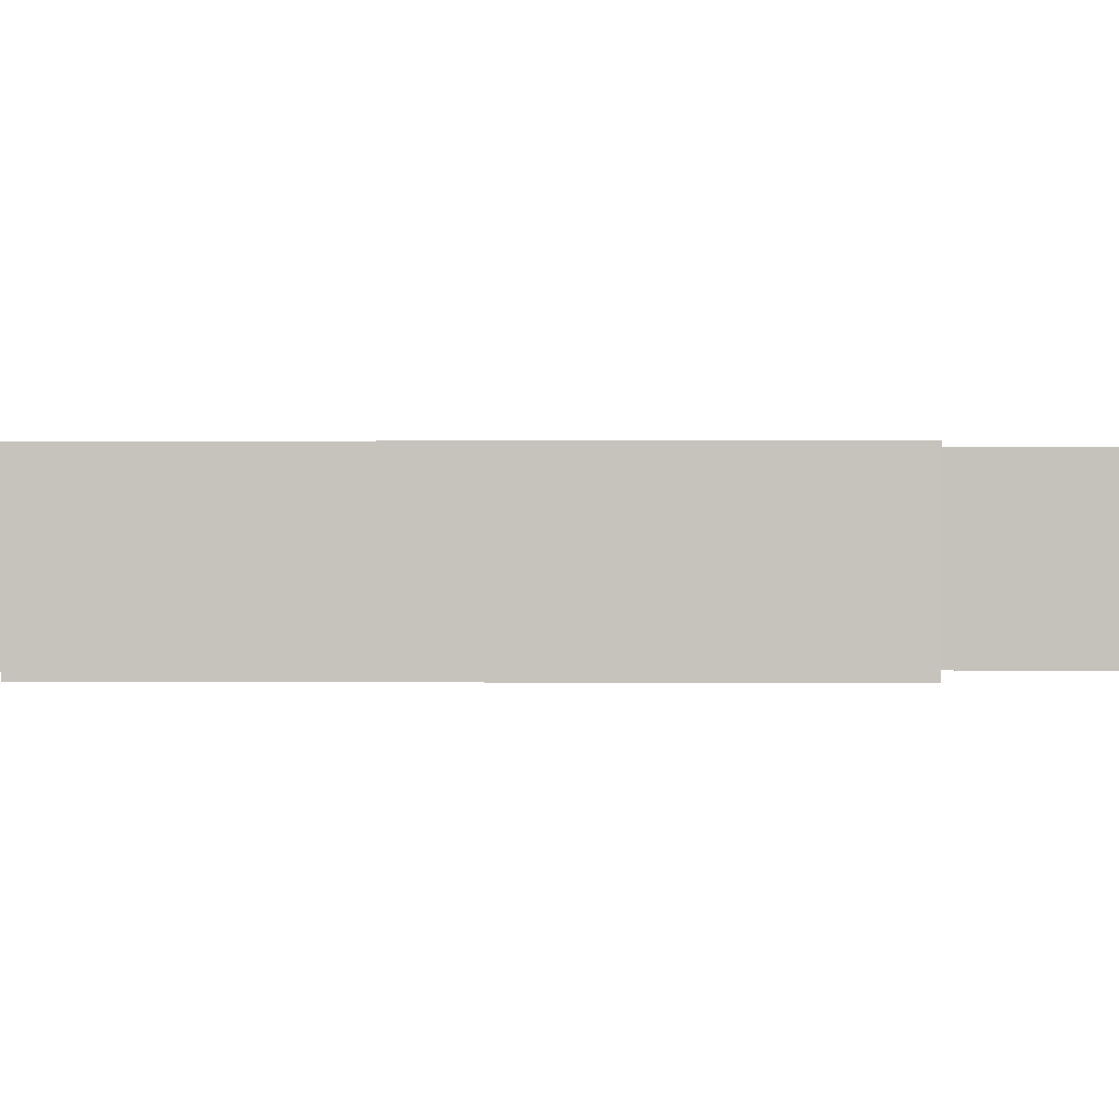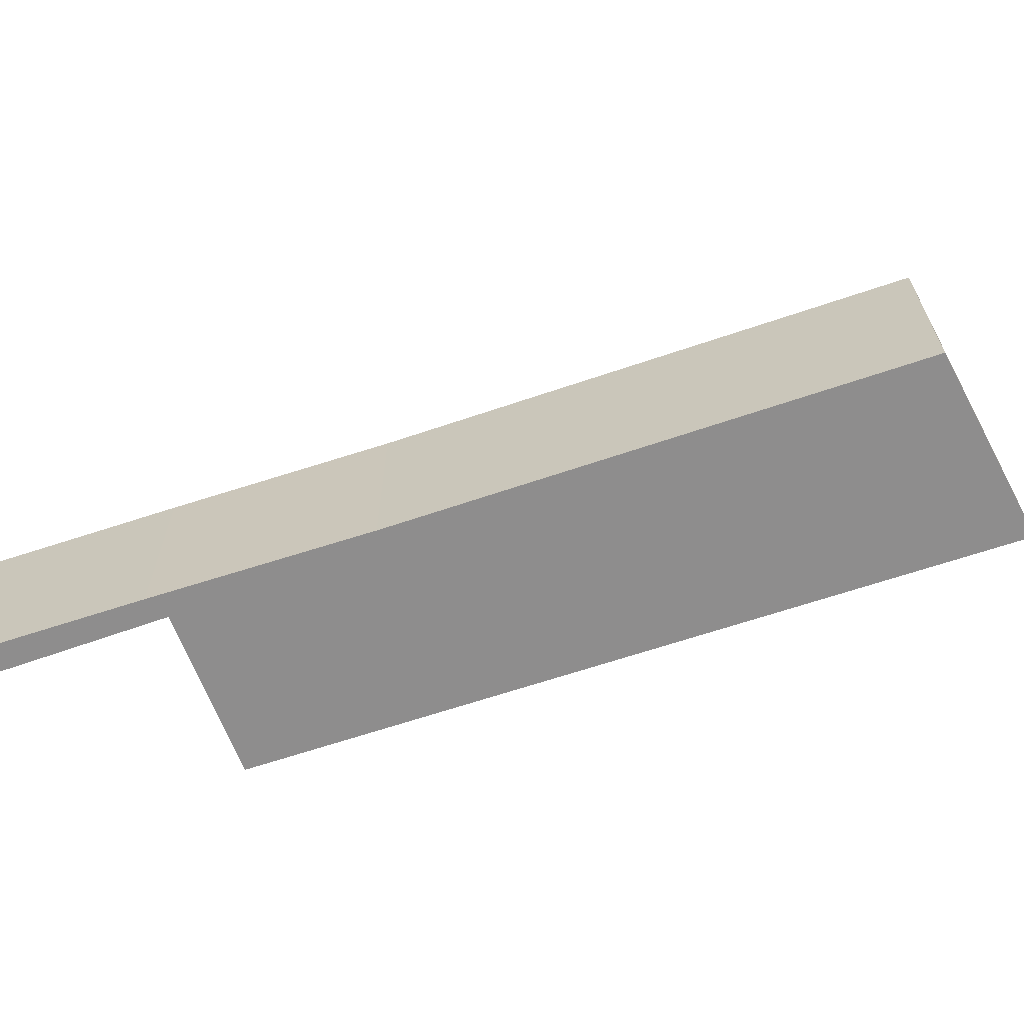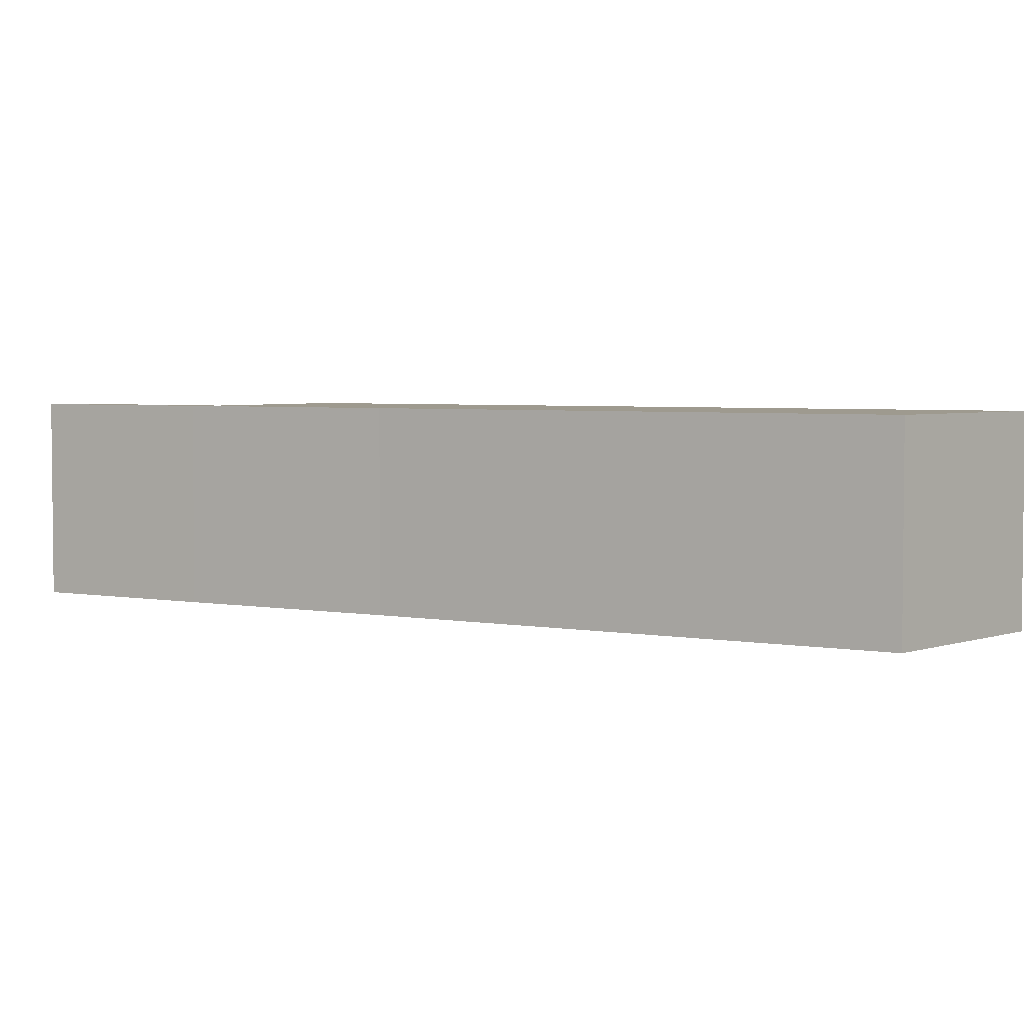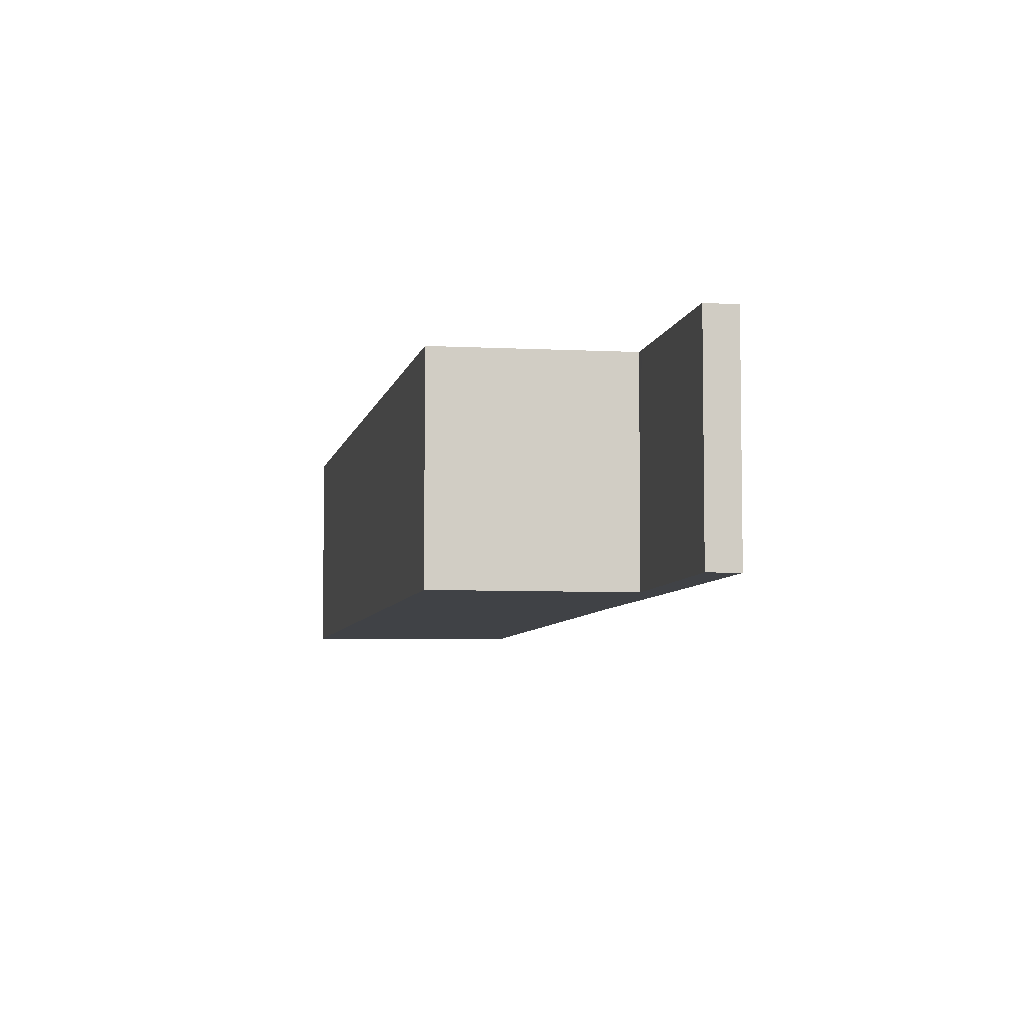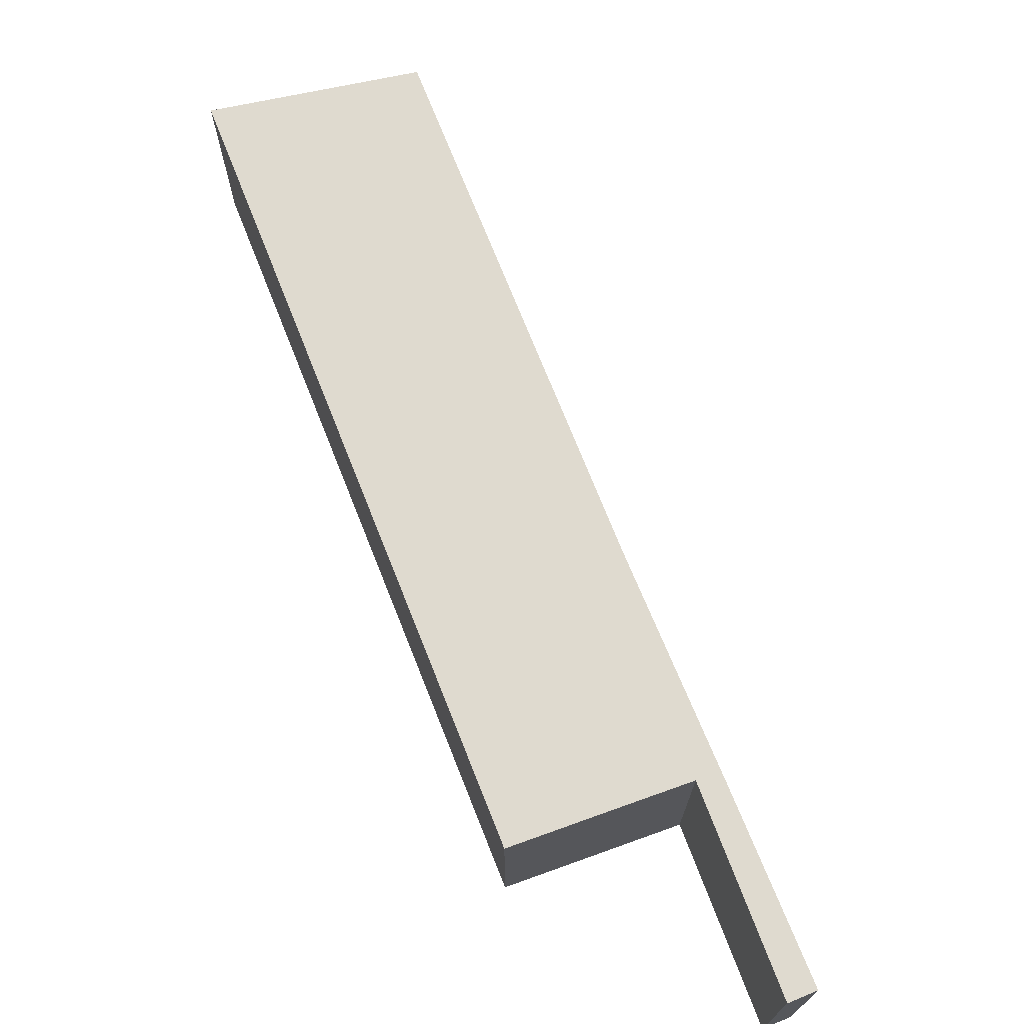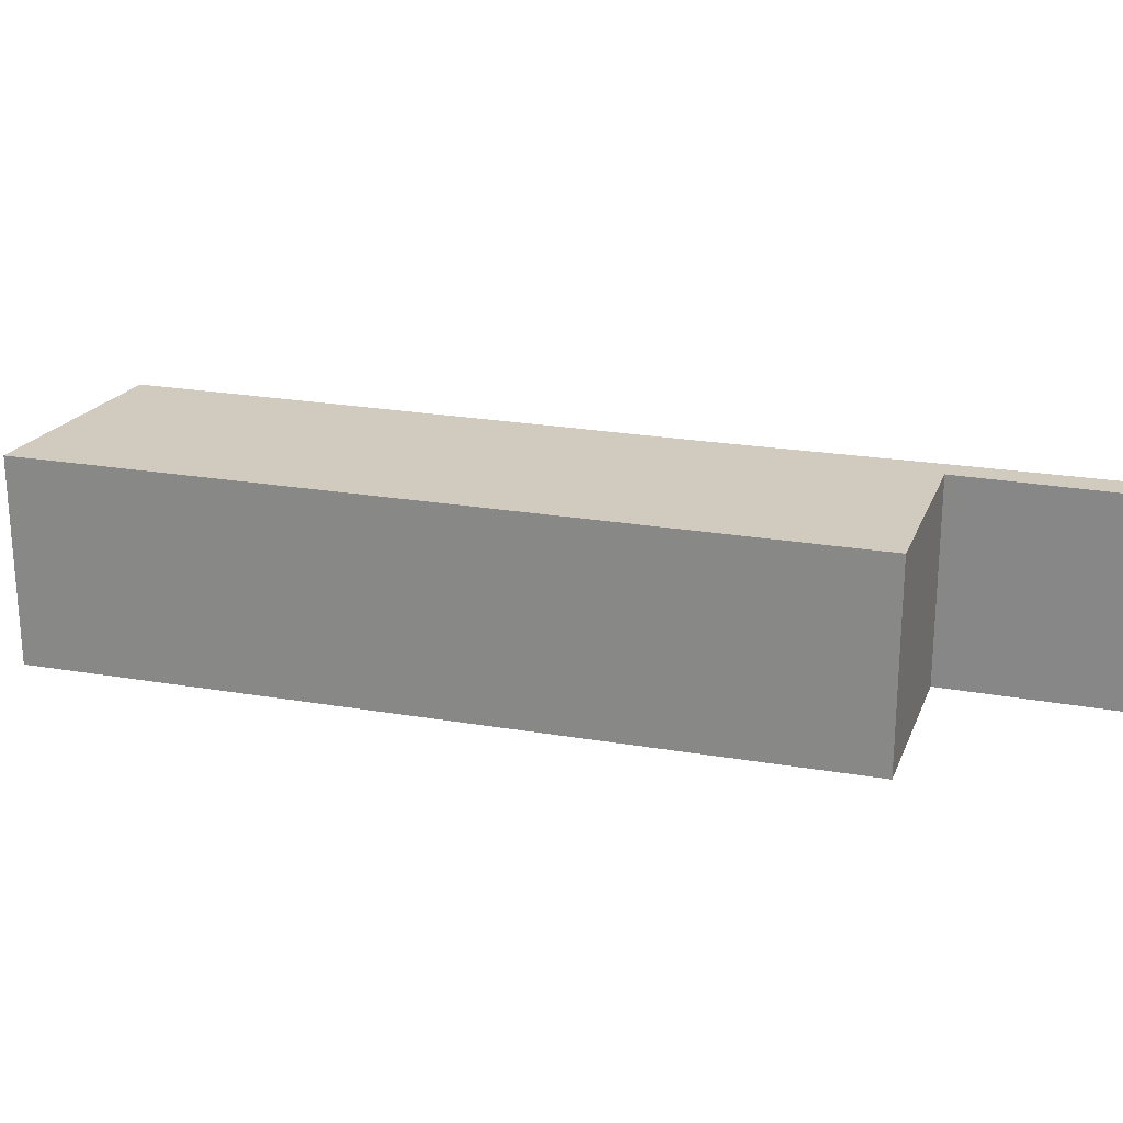
<metadata>
{"format":"obj","ext":"obj","renderer":"f3d","projection":"perspective","resolution":1024,"background":"white","views":[{"elev":0.8,"azim":-135.9,"up":"+Y"},{"elev":-64.7,"azim":61.4,"up":"+Y"},{"elev":3.8,"azim":74.4,"up":"+Y"},{"elev":-6.2,"azim":-58.2,"up":"+Y"},{"elev":70.9,"azim":-69.0,"up":"+Y"},{"elev":23.4,"azim":-121.4,"up":"+Y"}]}
</metadata>
<code>
v  1.023 4.264 -6.019
v  15.42 4.264 -13.41
v  13.03 4.264 -17.07
v  6.975 4.264 -5.695
v  3.284 4.264 -2.922
v  2.299 4.264 -4.065
v  0.795 4.264 -5.809
v  3.423 4.264 -2.343
v  3.133 4.264 -2.788
v  0 4.264 2.611e-16
v  0.424 4.264 0.45
v  0.337 4.264 0.358
v  0.424 -2.755e-17 0.45
v  3.423 1.435e-16 -2.343
v  6.975 3.487e-16 -5.695
v  15.42 8.209e-16 -13.41
v  13.03 1.045e-15 -17.07
v  1.023 3.686e-16 -6.019
v  0.795 3.557e-16 -5.809
v  3.284 1.789e-16 -2.922
v  0 0 0
v  3.133 1.707e-16 -2.788
v  2.299 2.489e-16 -4.065
v  0.337 -2.192e-17 0.358
g defaultobject
f 1 2 3
f 2 1 4
f 4 1 5
f 5 1 6
f 6 1 7
f 5 8 4
f 8 5 9
f 8 9 10
f 8 10 11
f 11 10 12
f 13 8 11
f 8 13 14
f 8 14 4
f 4 14 15
f 4 15 2
f 2 15 16
f 16 3 2
f 3 16 17
f 17 1 3
f 1 17 18
f 1 18 7
f 7 18 19
f 20 9 5
f 9 20 10
f 10 20 21
f 21 20 22
f 19 6 7
f 6 19 5
f 5 19 20
f 20 19 23
f 12 13 11
f 13 12 10
f 13 10 24
f 24 10 21
f 22 24 21
f 24 22 13
f 13 22 14
f 14 22 15
f 15 22 20
f 15 20 23
f 15 23 19
f 15 19 18
f 15 18 17
f 15 17 16

</code>
